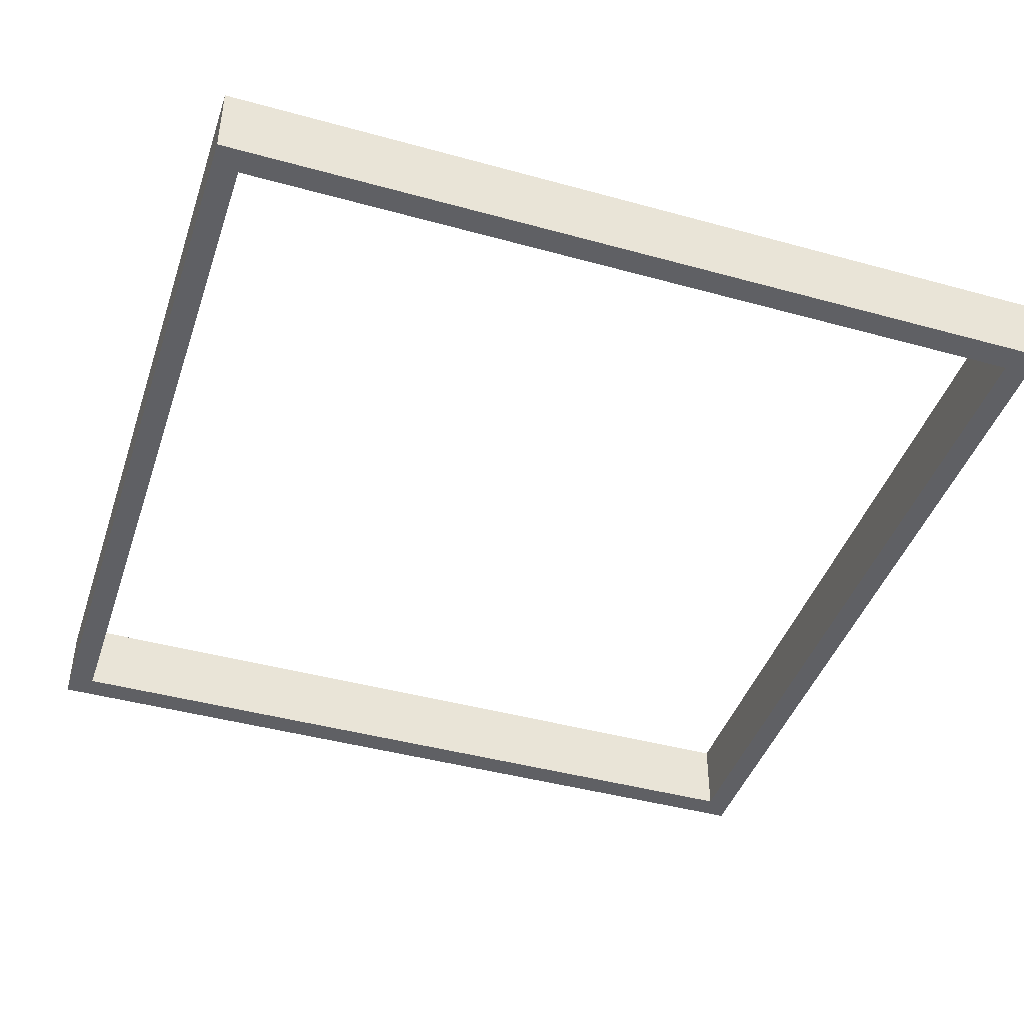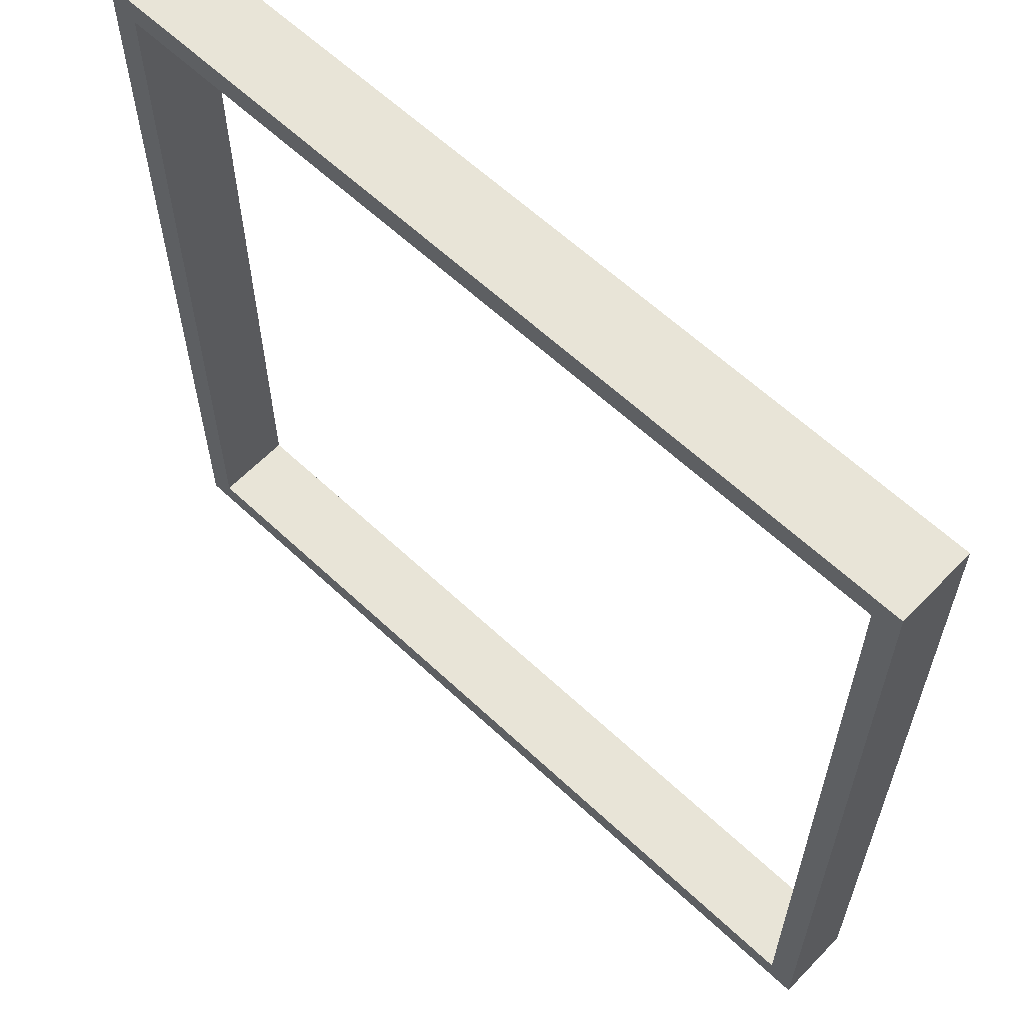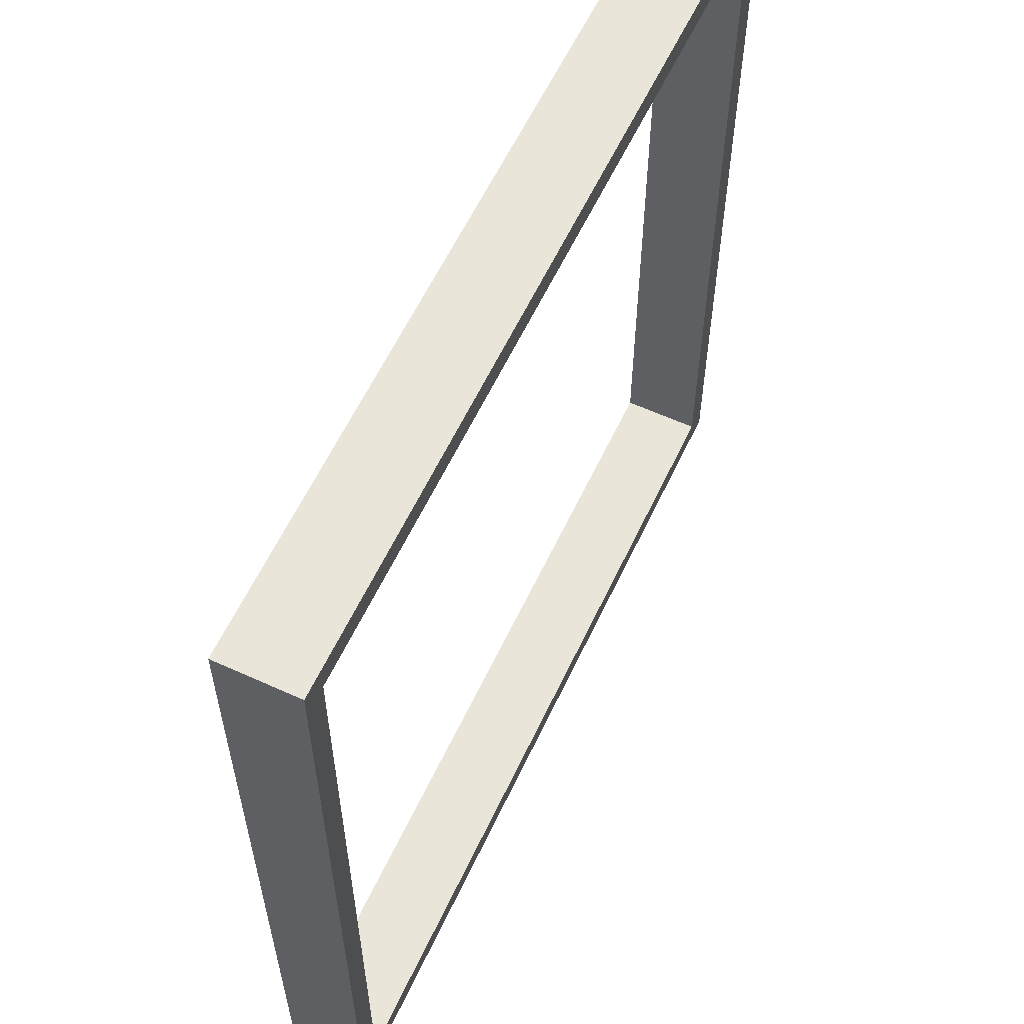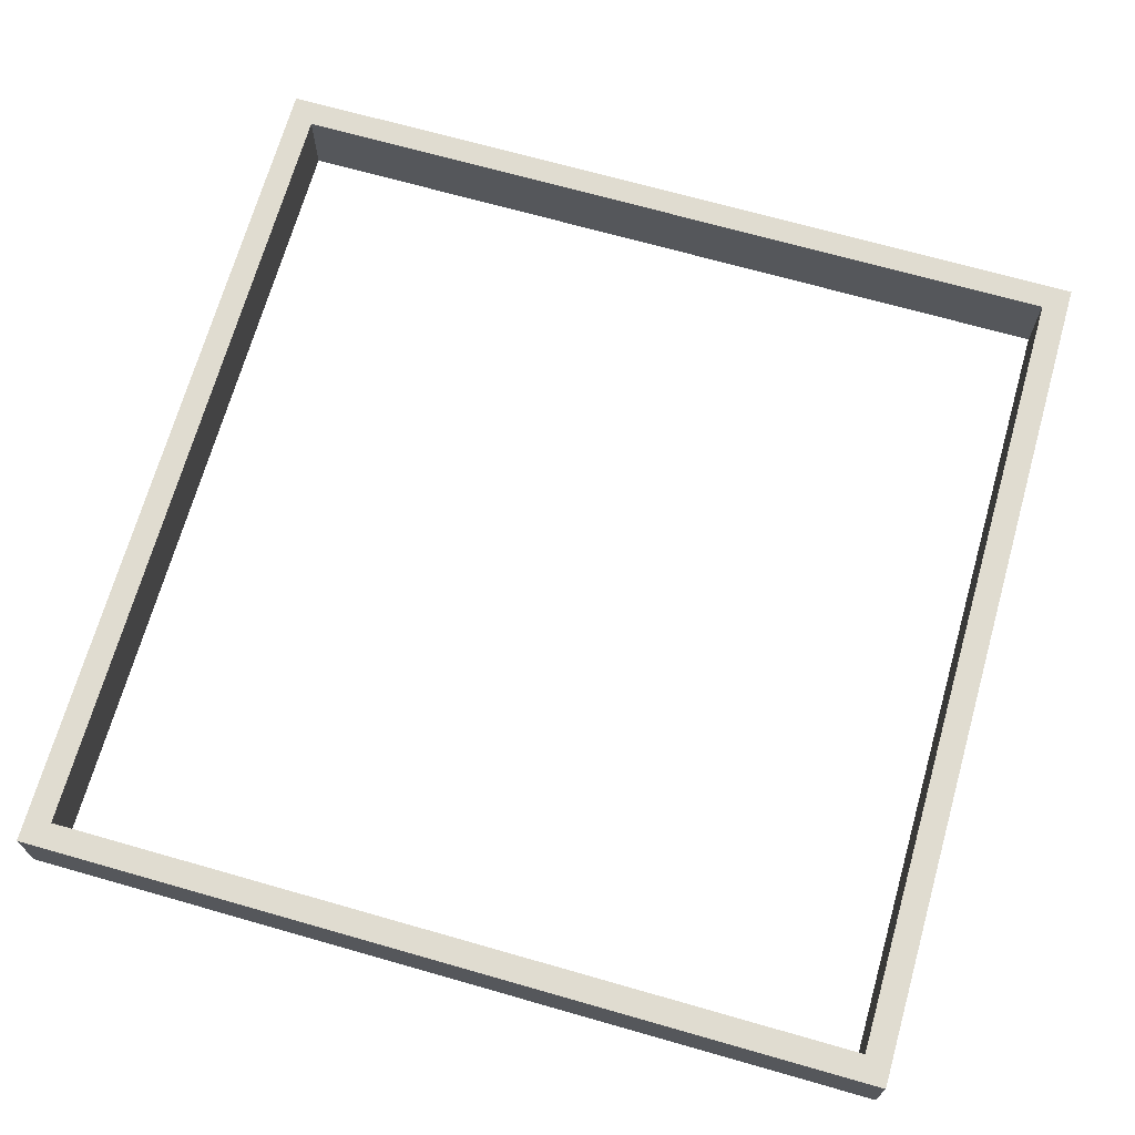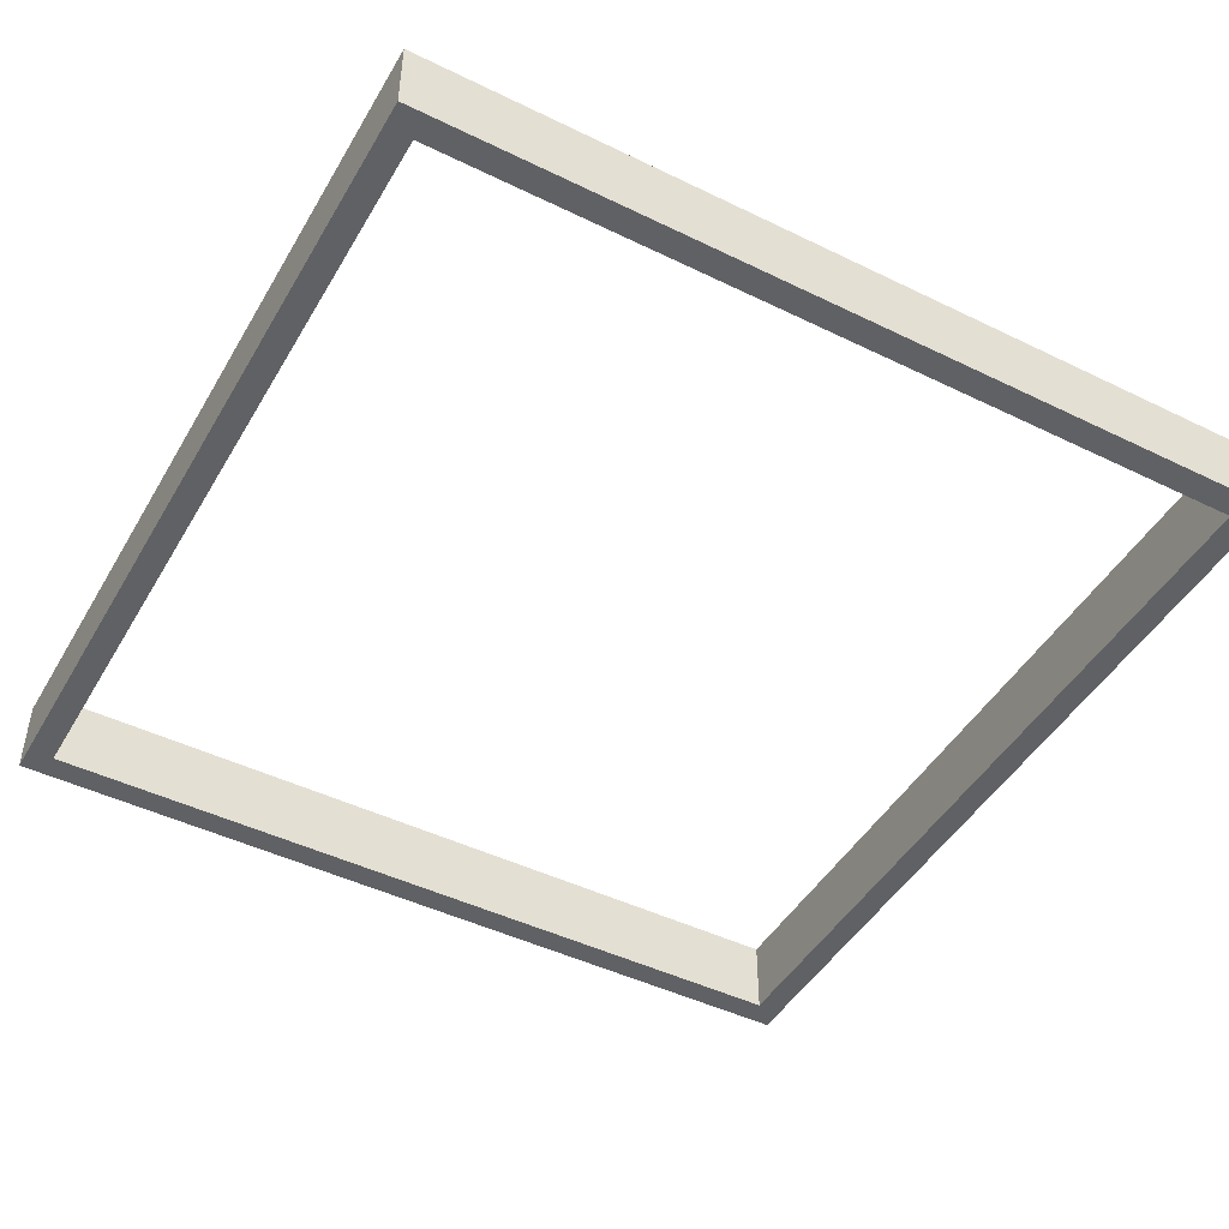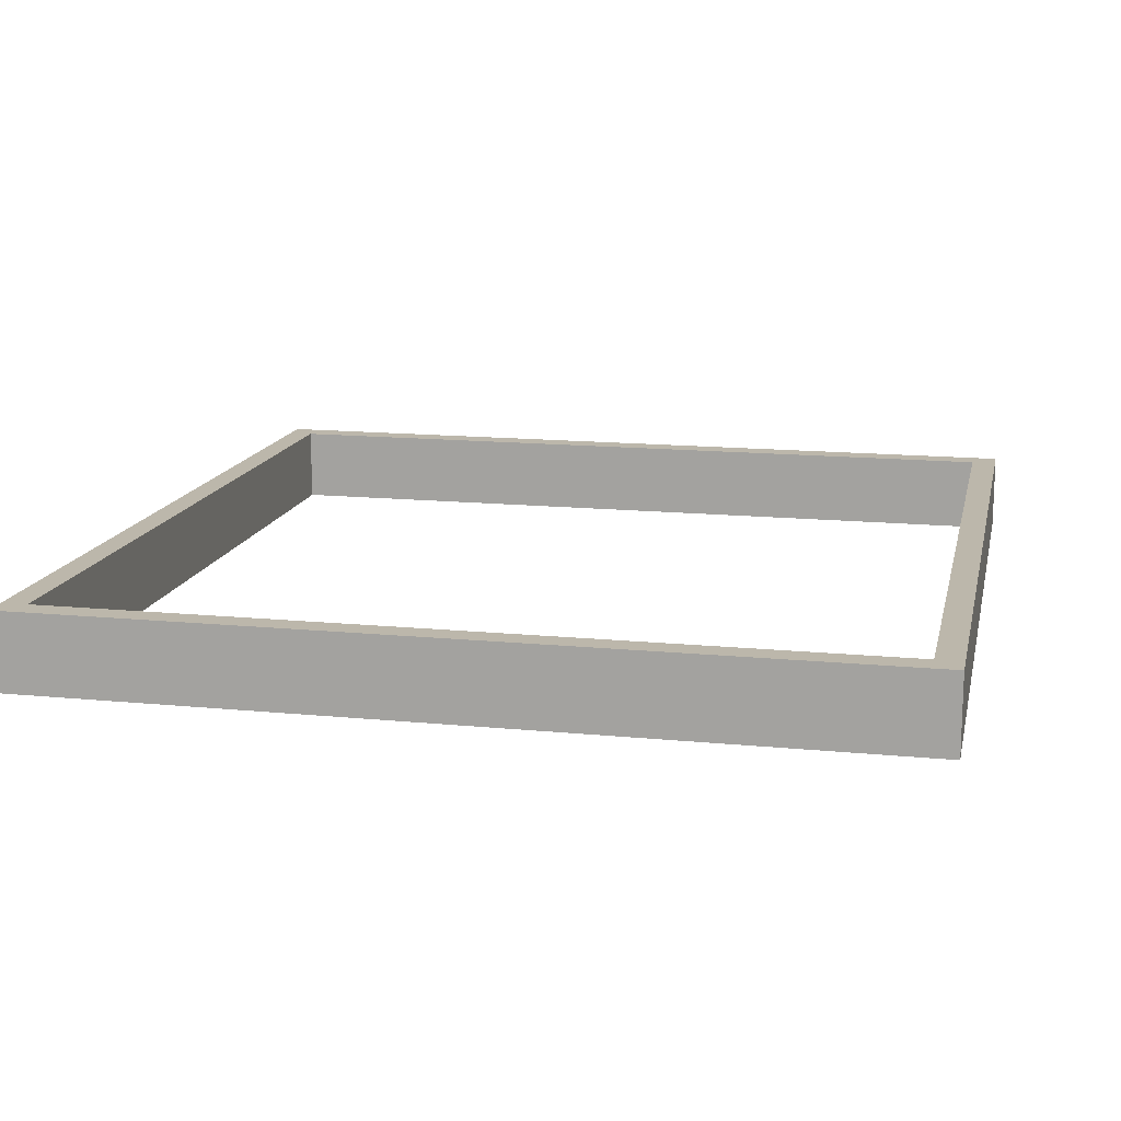
<metadata>
{"format":"obj","ext":"obj","renderer":"f3d","projection":"perspective","resolution":1024,"background":"white","views":[{"elev":-43.2,"azim":71.9,"up":"+Y"},{"elev":61.4,"azim":43.7,"up":"+Z"},{"elev":59.7,"azim":115.1,"up":"+Z"},{"elev":69.6,"azim":15.9,"up":"+Y"},{"elev":-46.5,"azim":-119.0,"up":"+Y"},{"elev":14.4,"azim":102.2,"up":"+Y"}]}
</metadata>
<code>
o
v -5 -5 5
v -5 -5 -5
v -5 -4.1 5
v -5 -4.1 -5
v 4.7 -5 4.7
v 4.7 -5 -4.7
v 4.7 -4.1 4.7
v 4.7 -4.1 -4.7
v -4.7 -5 4.7
v -4.7 -5 -4.7
v -4.7 -4.1 4.7
v -4.7 -4.1 -4.7
v 5 -5 5
v 5 -5 -5
v 5 -4.1 5
v 5 -4.1 -5
v -5 -5 5
v -5 -4.1 5
v 5 -5 5
v 5 -4.1 5
v -4.7 -5 -4.7
v -4.7 -4.1 -4.7
v 4.7 -5 -4.7
v 4.7 -4.1 -4.7
v -4.7 -5 4.7
v -4.7 -4.1 4.7
v 4.7 -5 4.7
v 4.7 -4.1 4.7
v -5 -5 -5
v -5 -4.1 -5
v 5 -5 -5
v 5 -4.1 -5
v -5 -5 5
v 5 -5 5
v -4.9 -5 4.9
v 4.9 -5 4.9
v -4.7 -5 4.8
v 4.7 -5 4.8
v -4.8 -5 4.7
v -4.7 -5 4.7
v 4.7 -5 4.7
v 4.8 -5 4.7
v -4.8 -5 -4.7
v -4.7 -5 -4.7
v 4.7 -5 -4.7
v 4.8 -5 -4.7
v -4.7 -5 -4.8
v 4.7 -5 -4.8
v -4.9 -5 -4.9
v 4.9 -5 -4.9
v -5 -5 -5
v 5 -5 -5
v -5 -4.1 5
v 5 -4.1 5
v -4.7 -4.1 4.7
v 4.7 -4.1 4.7
v -4.7 -4.1 -4.7
v 4.7 -4.1 -4.7
v -5 -4.1 -5
v 5 -4.1 -5
f 3 2 1
f 4 2 3
f 7 6 5
f 8 6 7
f 9 10 11
f 11 10 12
f 13 14 15
f 15 14 16
f 19 18 17
f 20 18 19
f 23 22 21
f 24 22 23
f 25 26 27
f 27 26 28
f 29 30 31
f 31 30 32
f 35 34 33
f 36 34 35
f 37 36 35
f 38 36 37
f 39 37 35
f 40 38 37
f 40 37 39
f 41 36 38
f 41 38 40
f 42 36 41
f 43 40 39
f 43 39 35
f 44 40 43
f 45 42 41
f 46 36 42
f 46 42 45
f 47 45 44
f 47 44 43
f 48 46 45
f 48 45 47
f 49 35 33
f 49 47 43
f 49 48 47
f 49 43 35
f 50 46 48
f 50 48 49
f 50 34 36
f 50 36 46
f 51 49 33
f 51 50 49
f 52 34 50
f 52 50 51
f 53 54 55
f 55 54 56
f 53 55 57
f 56 54 58
f 53 57 59
f 57 58 59
f 58 54 60
f 59 58 60

</code>
